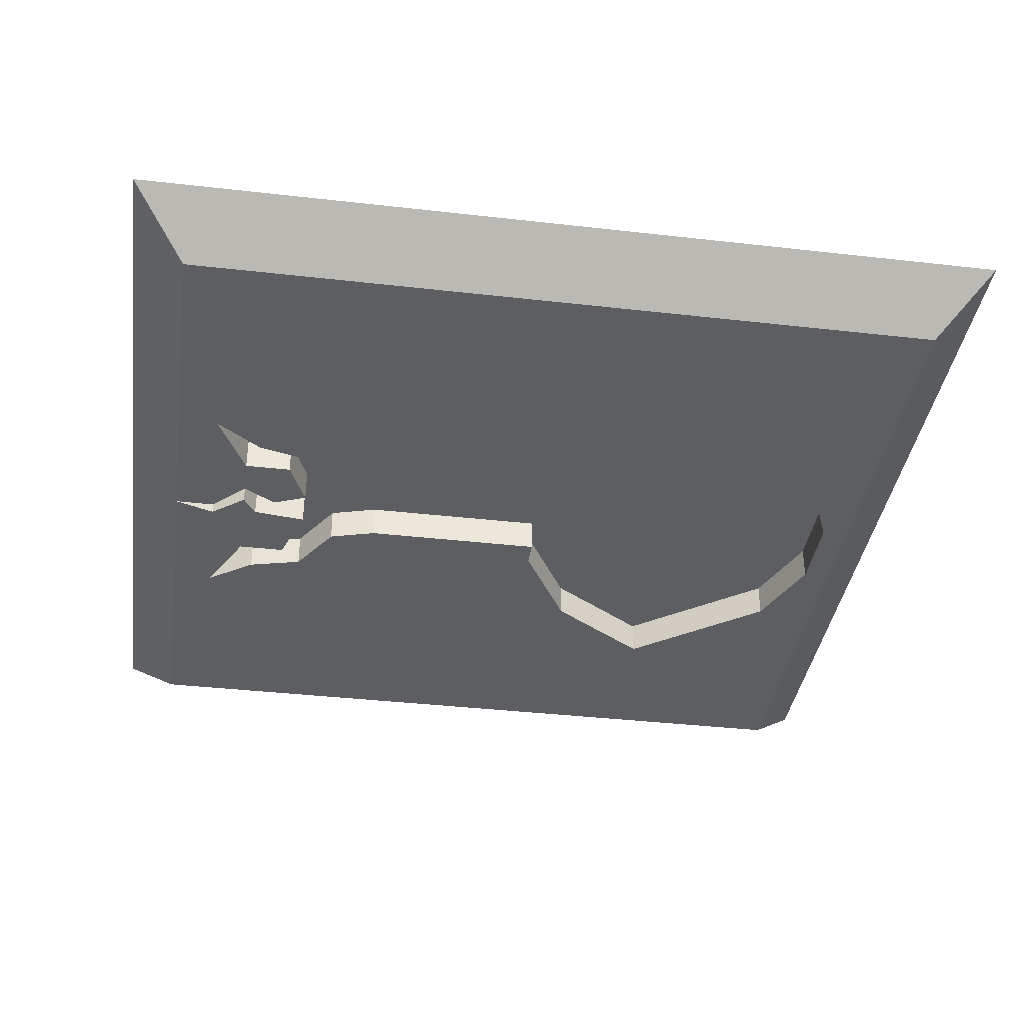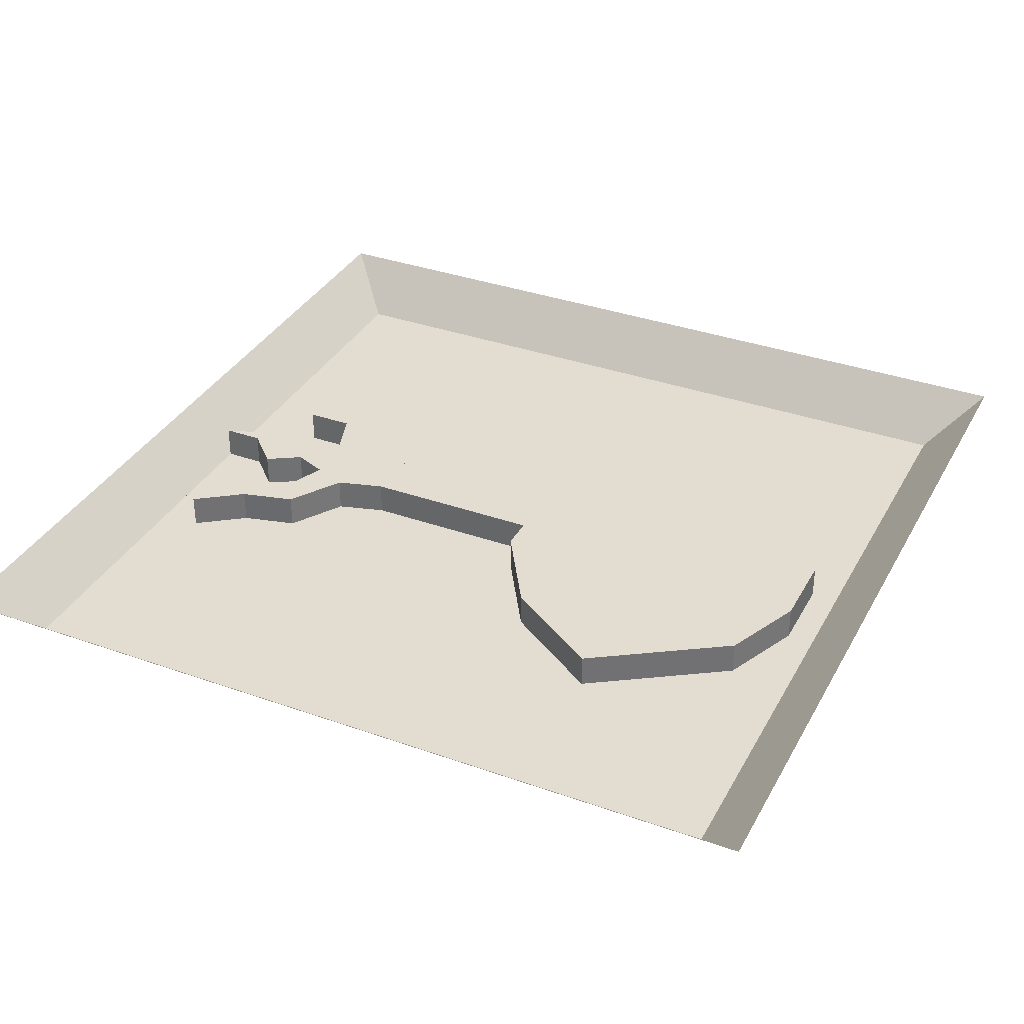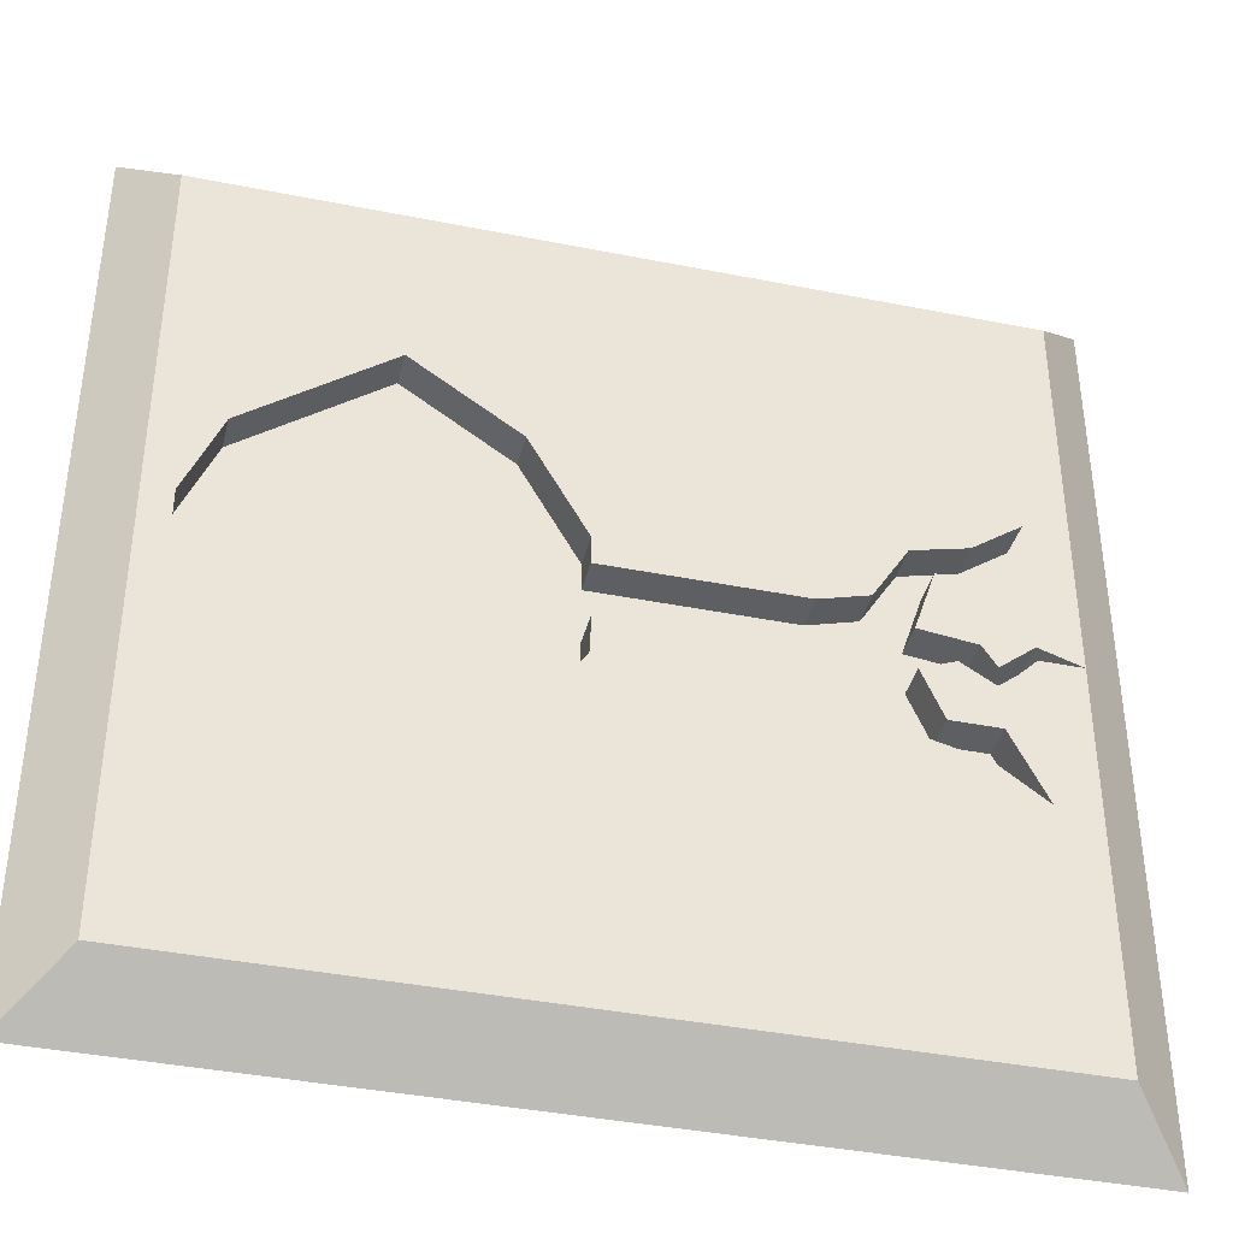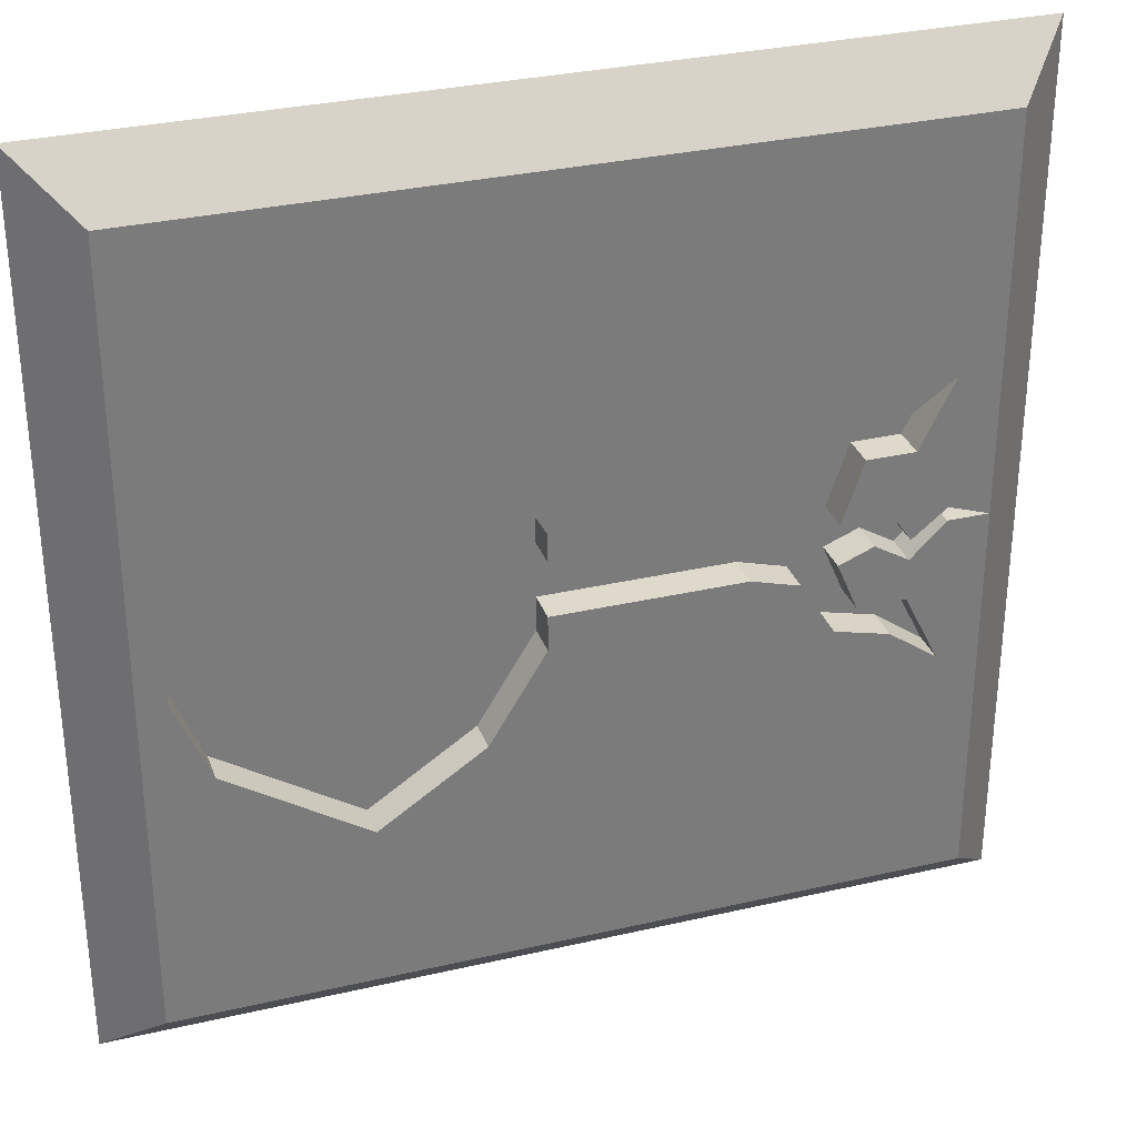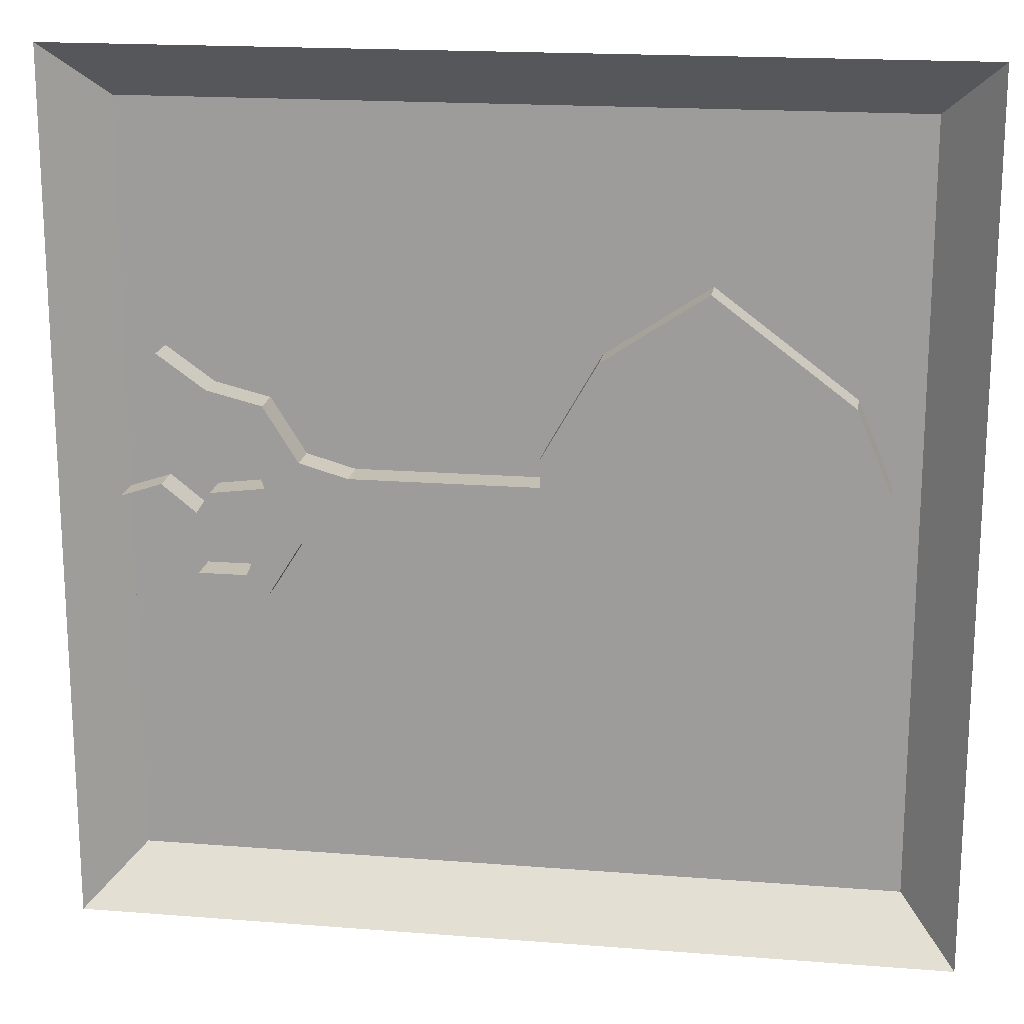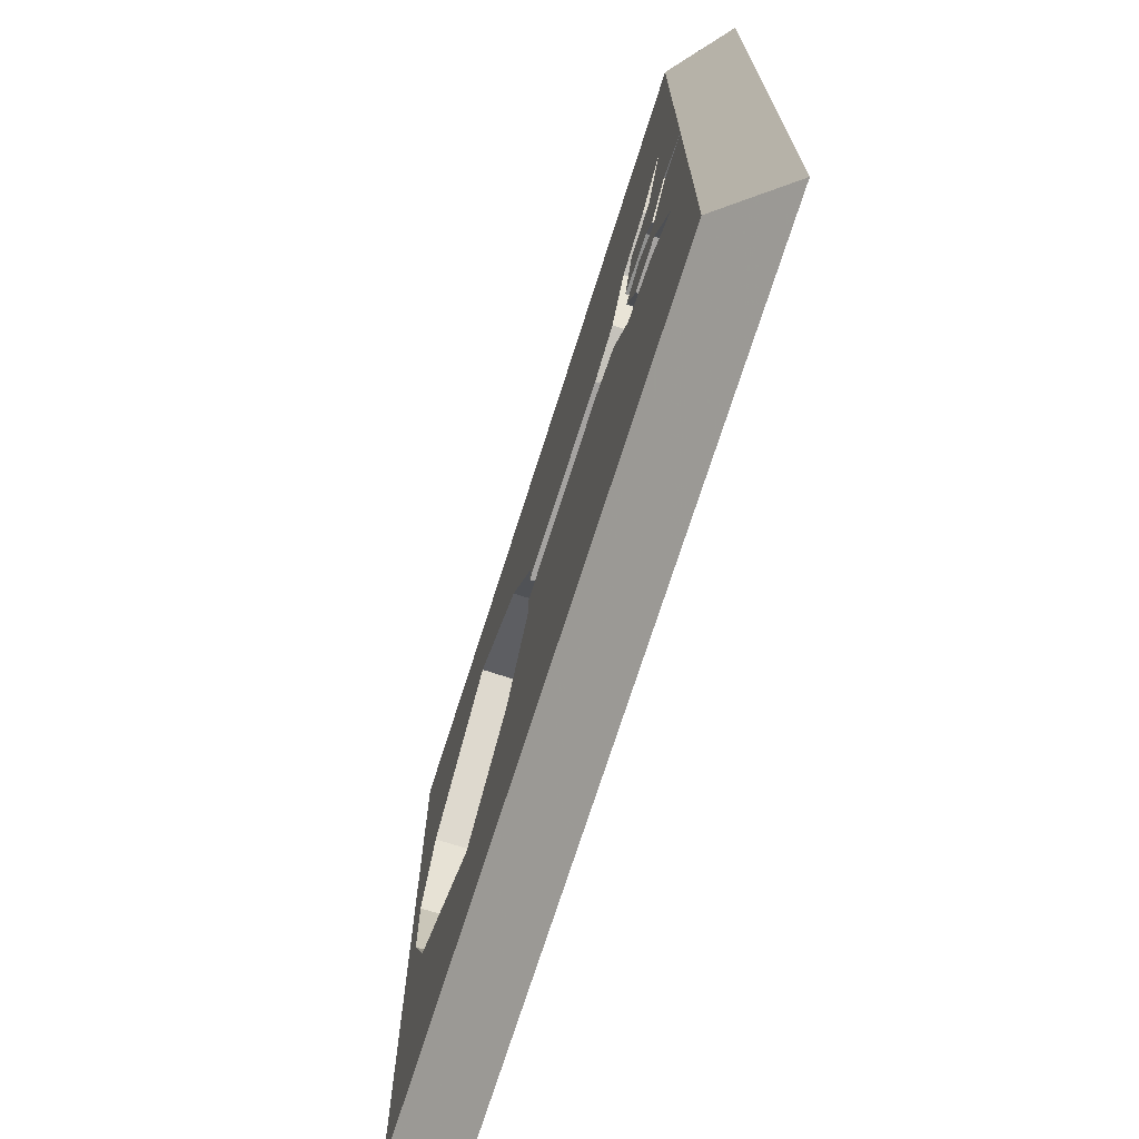
<metadata>
{"format":"obj","ext":"obj","renderer":"f3d","projection":"perspective","resolution":1024,"background":"white","views":[{"elev":-37.7,"azim":171.7,"up":"+Y"},{"elev":35.1,"azim":-154.7,"up":"+Y"},{"elev":-39.6,"azim":-13.9,"up":"+Z"},{"elev":31.7,"azim":-18.1,"up":"+Z"},{"elev":17.9,"azim":-171.2,"up":"+Z"},{"elev":-72.7,"azim":72.3,"up":"+Z"}]}
</metadata>
<code>
o ground_decor/trapdoor/6
v 35 -3 -14
v 43 -3 -16
v 45 -3 -11
v 38 -3 -11
v 30 -3 -6
v 30 -8 -6
v 35 -8 -14
v 43 -8 -16
v 50 -3 -21
v 50 -8 -21
v 45 -8 -11
v 38 -8 -11
v 35 -3 -4
v 35 -3 2
v 30 -3 6
v 23 -3 -4
v 23 -8 -4
v -12 -8 -22
v 40 -3 -2
v 43 -3 1
v 43 -8 1
v 35 -8 2
v 38 -3 11
v 35 -3 14
v 35 -8 14
v 30 -8 6
v 23 -3 4
v -4 -3 4
v -4 -3 -4
v -4 -8 -4
v -4 -8 -9
v -4 -3 -9
v -12 -3 -22
v -27 -3 -32
v -27 -8 -32
v -56 -8 -56
v 56 -8 -56
v 56 -8 0
v 50 -8 0
v 45 -8 -5
v 35 -8 -4
v 40 -8 -2
v 45 -3 -5
v 45 -3 -2
v 45 -8 -2
v 45 -8 11
v 38 -8 11
v 45 -3 11
v 43 -3 16
v 43 -8 16
v -12 -8 22
v 23 -8 4
v -4 -8 4
v -4 -8 8
v -4 -3 8
v -52 -3 5
v -52 -3 -7
v -47 -8 -19
v -52 -8 -7
v -52 -8 5
v -56 -8 56
v -64 0 -64
v 64 0 -64
v 56 -8 56
v 50 -8 21
v 50 -8 2
v 50 -3 2
v 56 -3 0
v 50 -3 0
v 50 -3 21
v -27 -8 32
v -12 -3 22
v -47 -8 17
v -47 -3 17
v -27 -3 32
v -47 -3 -19
v -64 0 64
v 64 0 64
v -64 -8 64
v -64 -8 -64
v 64 -8 64
v 35 -3 -14
f 1 2 3
f 1 3 4
f 1 4 5
f 1 5 6
f 1 6 7
f 1 7 2
f 2 7 8
f 2 8 9
f 2 9 3
f 3 9 10
f 3 10 11
f 3 11 4
f 4 11 12
f 4 12 13
f 4 13 5
f 5 13 14
f 5 14 15
f 5 15 16
f 5 16 17
f 5 17 6
f 6 17 18
f 6 18 7
f 7 18 8
f 8 18 10
f 8 10 9
f 13 19 20
f 13 20 14
f 14 20 21
f 14 21 22
f 14 22 23
f 14 23 24
f 14 24 15
f 15 24 25
f 15 25 26
f 15 26 27
f 15 27 16
f 16 27 28
f 16 28 29
f 16 29 30
f 16 30 17
f 17 30 31
f 17 31 18
f 18 31 32
f 18 32 33
f 18 33 34
f 18 34 35
f 18 35 10
f 10 35 36
f 10 36 37
f 10 37 38
f 10 38 11
f 11 38 39
f 11 39 40
f 11 40 41
f 11 41 12
f 12 41 13
f 13 41 19
f 19 41 42
f 19 42 43
f 19 43 44
f 19 44 20
f 20 44 45
f 20 45 21
f 21 45 46
f 21 46 22
f 22 46 47
f 22 47 23
f 23 47 46
f 23 46 48
f 23 48 49
f 23 49 24
f 24 49 50
f 24 50 25
f 25 50 51
f 25 51 26
f 26 51 52
f 26 52 27
f 27 52 28
f 28 52 53
f 28 53 54
f 28 54 55
f 28 55 56
f 28 56 29
f 29 56 57
f 29 57 32
f 29 32 30
f 30 32 31
f 31 32 18
f 18 32 33
f 18 33 34
f 18 34 35
f 35 34 58
f 35 58 36
f 36 58 59
f 36 59 60
f 36 60 61
f 36 61 62
f 36 62 37
f 37 62 63
f 37 63 38
f 38 63 64
f 38 64 65
f 38 65 66
f 38 66 67
f 38 67 68
f 38 68 39
f 39 68 69
f 39 69 40
f 40 69 43
f 40 43 42
f 40 42 41
f 43 69 67
f 43 67 44
f 44 67 66
f 44 66 45
f 45 66 46
f 46 66 65
f 46 65 48
f 48 65 70
f 48 70 49
f 49 70 65
f 49 65 50
f 50 65 71
f 50 71 51
f 51 71 72
f 51 72 54
f 51 54 52
f 52 54 53
f 69 68 67
f 73 60 56
f 73 56 74
f 73 74 71
f 73 71 61
f 73 61 60
f 71 74 75
f 71 75 72
f 72 75 55
f 72 55 54
f 76 57 59
f 76 59 58
f 76 58 34
f 76 34 57
f 76 57 59
f 76 59 58
f 76 58 34
f 34 58 35
f 59 57 56
f 59 56 60
f 57 34 33
f 57 33 32
f 55 75 74
f 55 74 56
f 62 61 77
f 77 61 78
f 78 61 64
f 78 64 63
f 65 64 61
f 65 61 71
f 64 38 37

</code>
